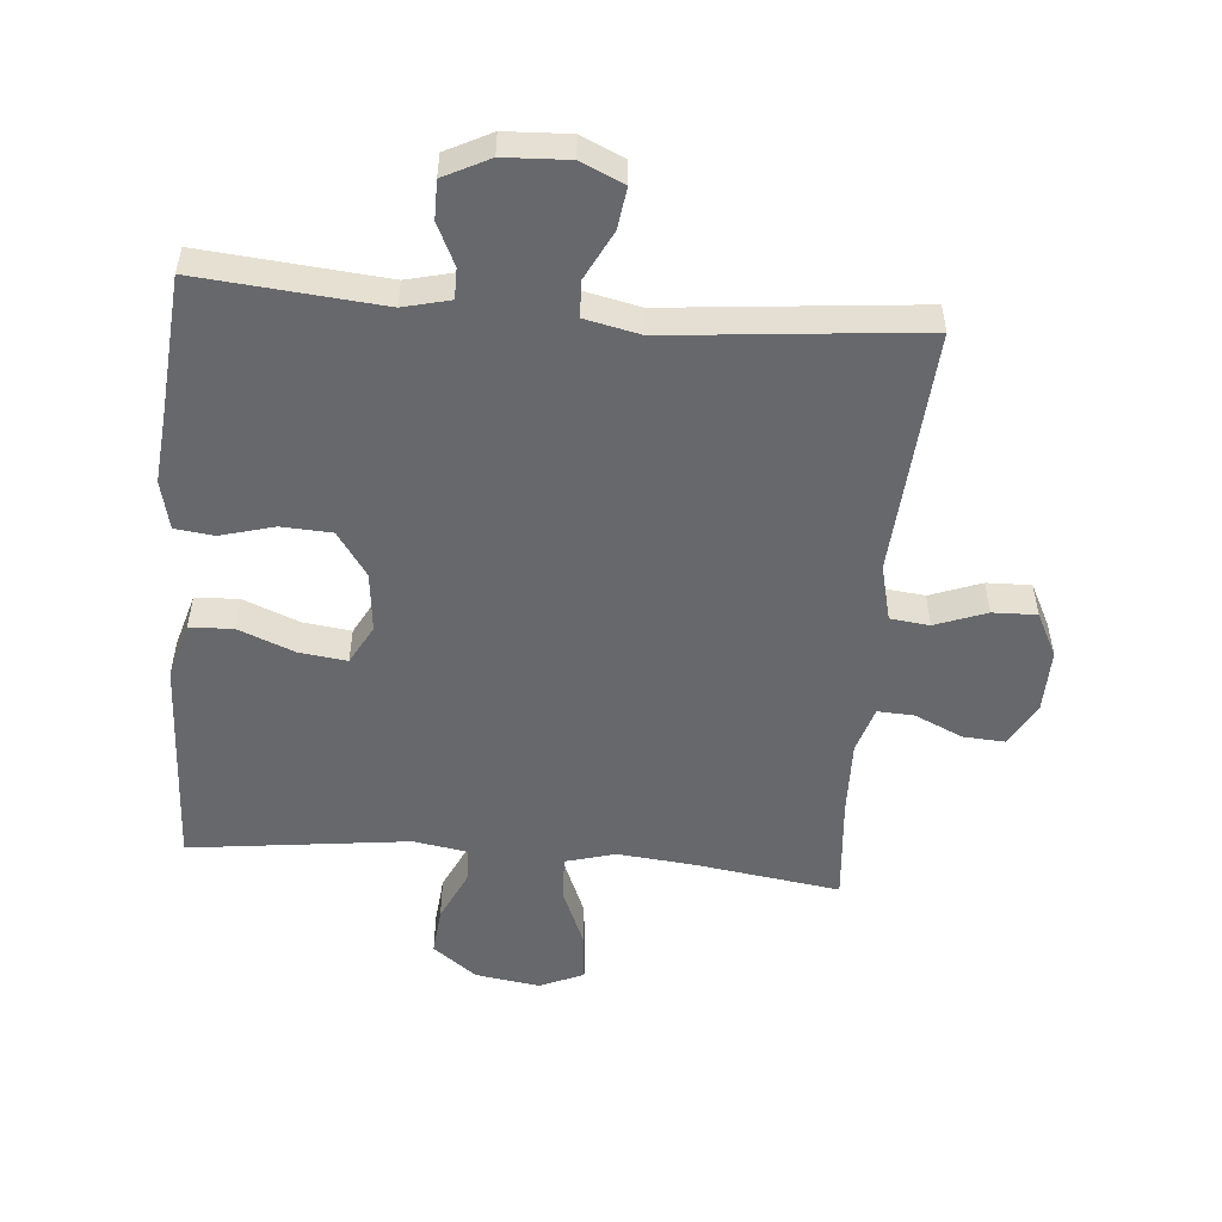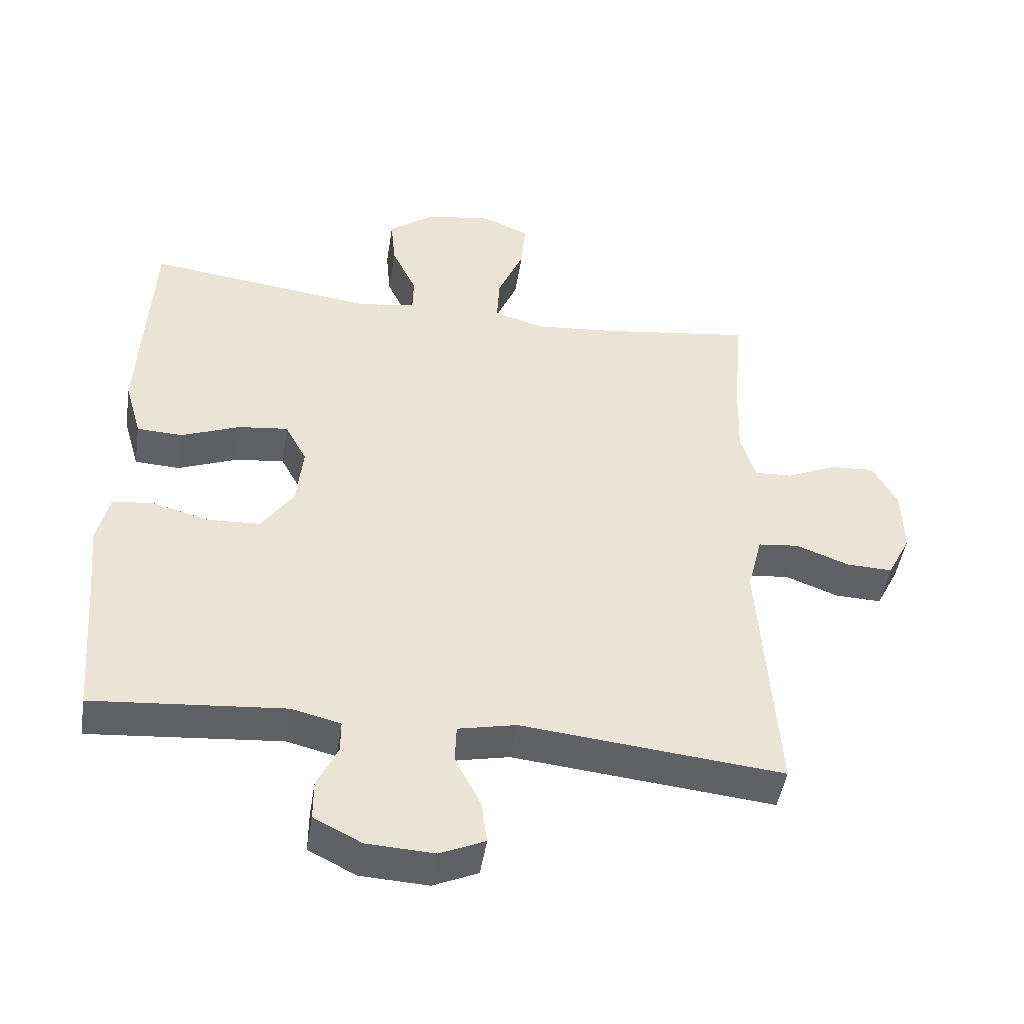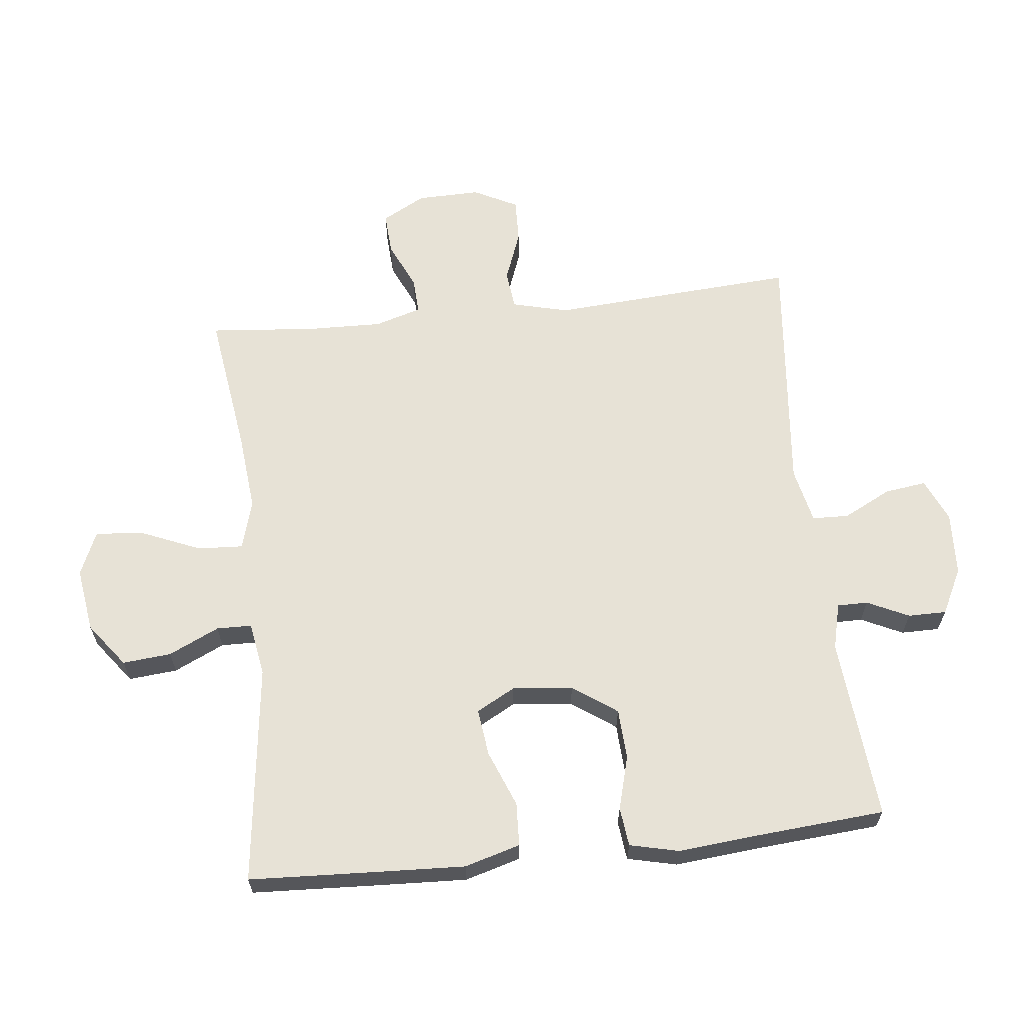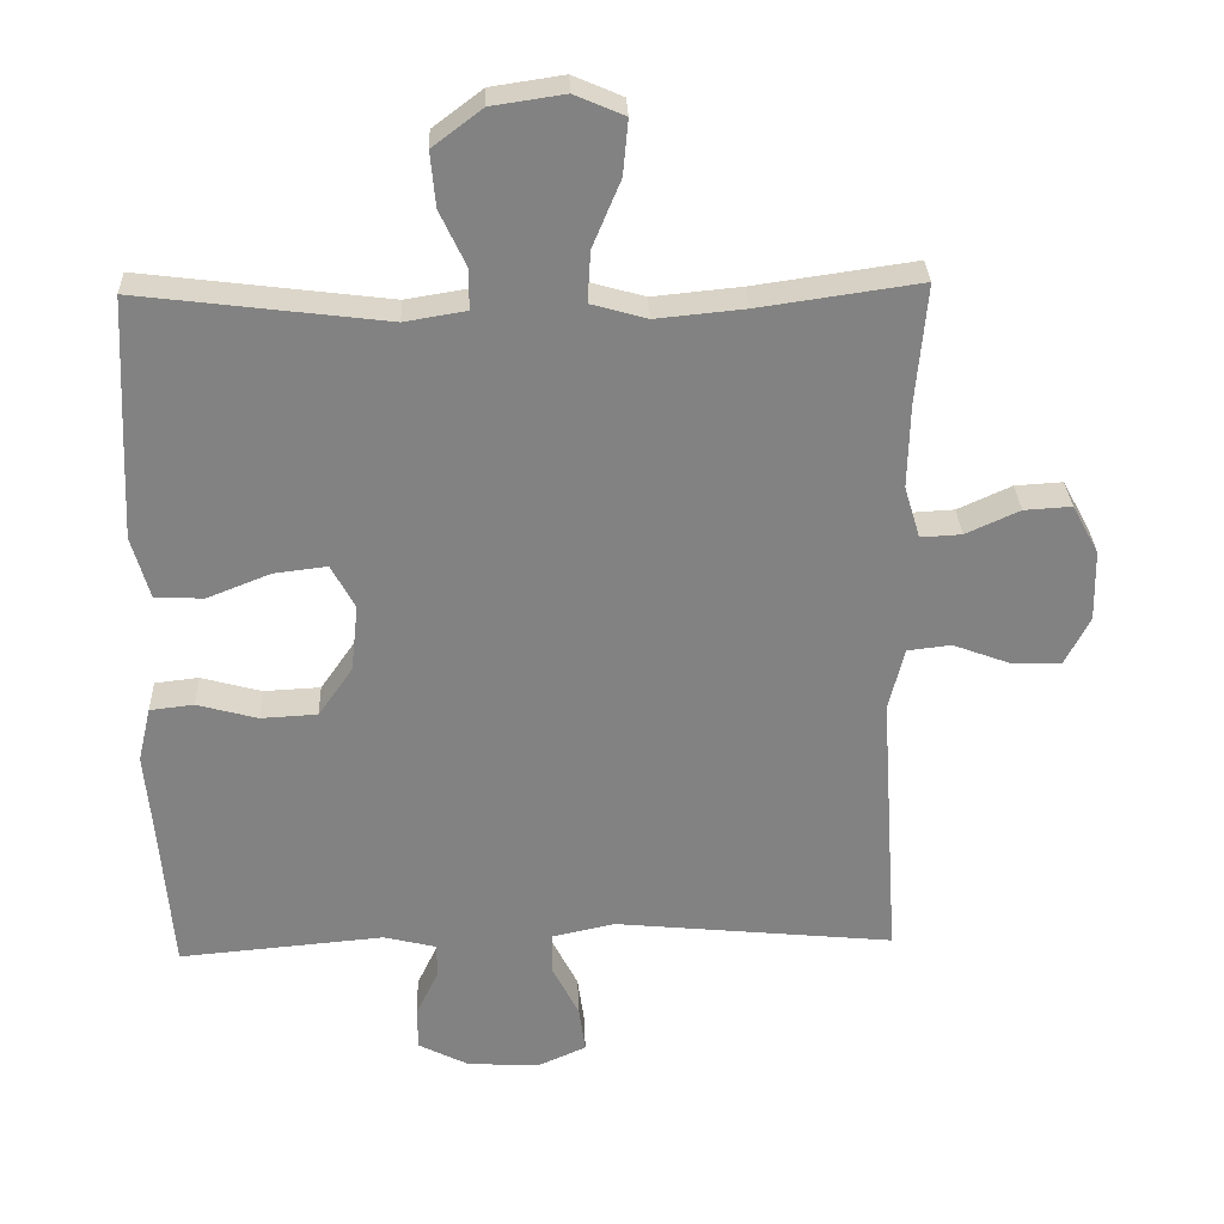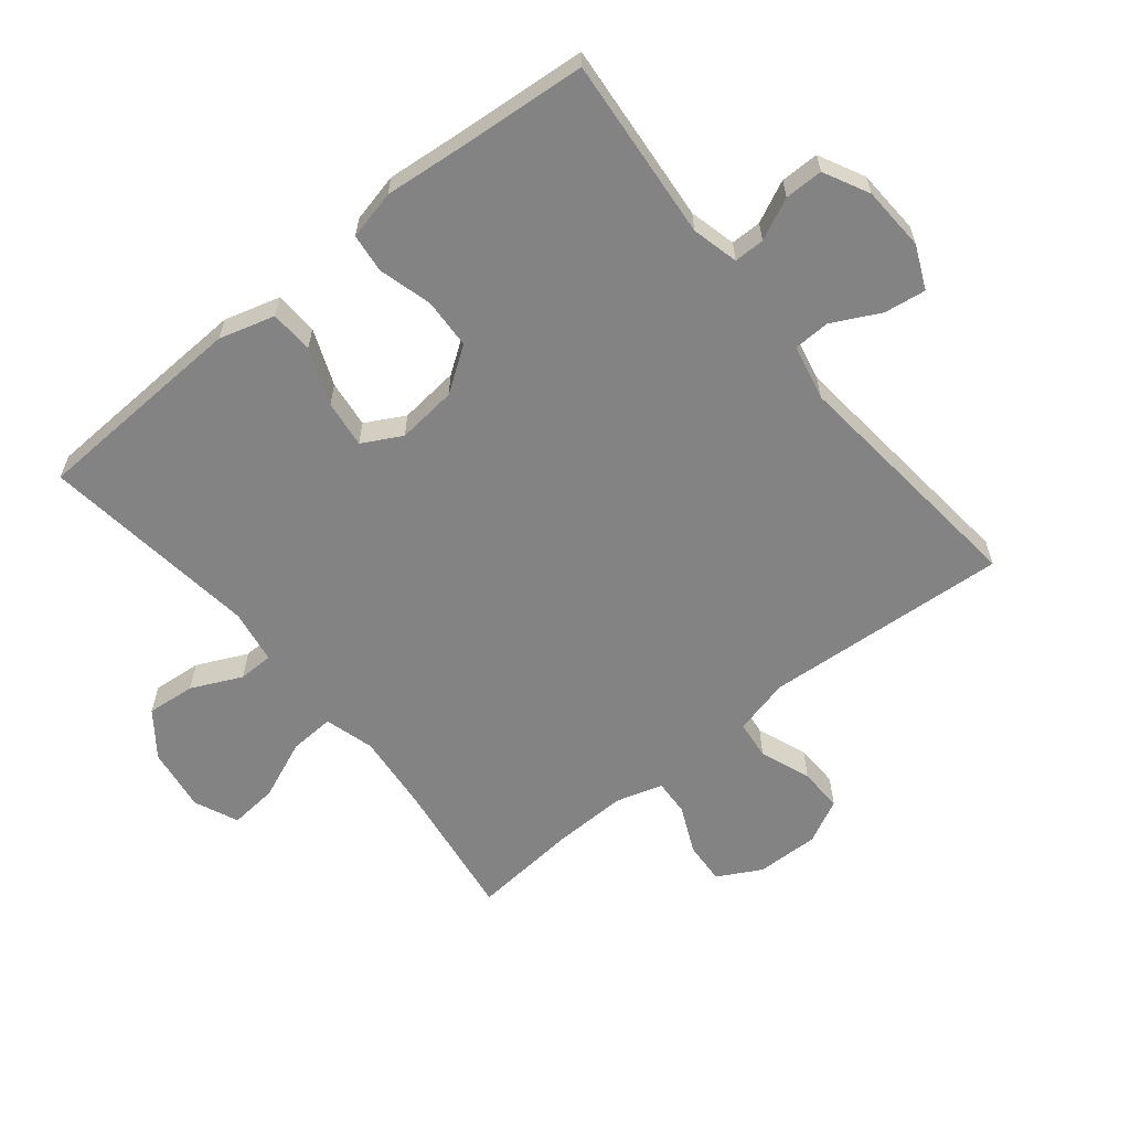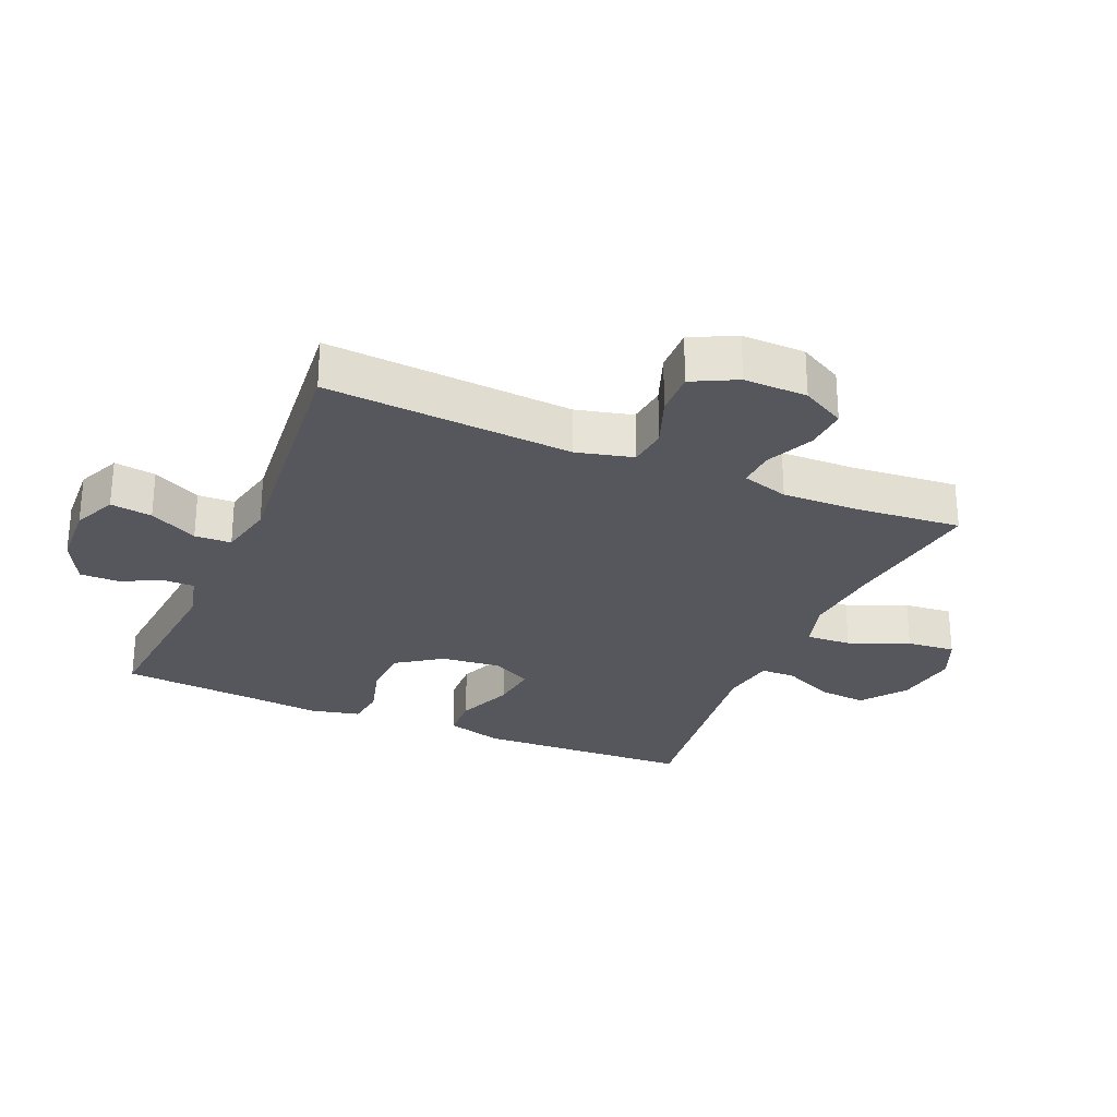
<metadata>
{"format":"obj","ext":"obj","renderer":"f3d","projection":"perspective","resolution":1024,"background":"white","views":[{"elev":-52.5,"azim":175.0,"up":"+Y"},{"elev":-47.0,"azim":171.1,"up":"+Z"},{"elev":63.5,"azim":83.7,"up":"+Y"},{"elev":29.5,"azim":177.8,"up":"+Z"},{"elev":-61.0,"azim":129.0,"up":"+Y"},{"elev":-27.5,"azim":-113.2,"up":"+Y"}]}
</metadata>
<code>
v 0.5 0.07 -0.5
v 0.214 0.07 -0.475
v 0.141 0.07 -0.493
v 0.141 0.07 -0.541
v 0.172 0.07 -0.606
v 0.172 0.07 -0.666
v 0.101 0.07 -0.702
v 0 0.07 -0.707
v -0.067 0.07 -0.677
v -0.058 0.07 -0.612
v -0.02 0.07 -0.537
v -0.022 0.07 -0.48
v -0.109 0.07 -0.461
v -0.5 0.07 -0.5
v -0.474 0.07 -0.115
v -0.496 0.07 -0.027
v -0.557 0.07 -0.02
v -0.637 0.07 -0.05
v -0.706 0.07 -0.052
v -0.741 0.07 0.017
v -0.739 0.07 0.116
v -0.702 0.07 0.184
v -0.636 0.07 0.18
v -0.561 0.07 0.146
v -0.504 0.07 0.143
v -0.482 0.07 0.216
v -0.485 0.07 0.333
v -0.5 0.07 0.5
v -0.276 0.07 0.468
v -0.153 0.07 0.456
v -0.075 0.07 0.478
v -0.079 0.07 0.549
v -0.118 0.07 0.642
v -0.125 0.07 0.718
v -0.056 0.07 0.748
v 0.045 0.07 0.733
v 0.114 0.07 0.681
v 0.107 0.07 0.605
v 0.07 0.07 0.526
v 0.071 0.07 0.471
v 0.156 0.07 0.457
v 0.5 0.07 0.5
v 0.51 0.07 0.295
v 0.516 0.07 0.162
v 0.491 0.07 0.075
v 0.423 0.07 0.072
v 0.335 0.07 0.107
v 0.261 0.07 0.116
v 0.228 0.07 0.055
v 0.238 0.07 -0.039
v 0.286 0.07 -0.108
v 0.365 0.07 -0.112
v 0.449 0.07 -0.089
v 0.51 0.07 -0.096
v 0.528 0.07 -0.173
v 0.517 0.07 -0.29
v 0.5 0 -0.5
v 0.214 0 -0.475
v 0.141 0 -0.493
v 0.141 0 -0.541
v 0.172 0 -0.606
v 0.172 0 -0.666
v 0.101 0 -0.702
v 0 0 -0.707
v -0.067 0 -0.677
v -0.058 0 -0.612
v -0.02 0 -0.537
v -0.022 0 -0.48
v -0.109 0 -0.461
v -0.5 0 -0.5
v -0.474 0 -0.115
v -0.496 0 -0.027
v -0.557 0 -0.02
v -0.637 0 -0.05
v -0.706 0 -0.052
v -0.741 0 0.017
v -0.739 0 0.116
v -0.702 0 0.184
v -0.636 0 0.18
v -0.561 0 0.146
v -0.504 0 0.143
v -0.482 0 0.216
v -0.485 0 0.333
v -0.5 0 0.5
v -0.276 0 0.468
v -0.153 0 0.456
v -0.075 0 0.478
v -0.079 0 0.549
v -0.118 0 0.642
v -0.125 0 0.718
v -0.056 0 0.748
v 0.045 0 0.733
v 0.114 0 0.681
v 0.107 0 0.605
v 0.07 0 0.526
v 0.071 0 0.471
v 0.156 0 0.457
v 0.5 0 0.5
v 0.51 0 0.295
v 0.516 0 0.162
v 0.491 0 0.075
v 0.423 0 0.072
v 0.335 0 0.107
v 0.261 0 0.116
v 0.228 0 0.055
v 0.238 0 -0.039
v 0.286 0 -0.108
v 0.365 0 -0.112
v 0.449 0 -0.089
v 0.51 0 -0.096
v 0.528 0 -0.173
v 0.517 0 -0.29
f 54 55 56
f 53 54 56
f 52 53 56
f 56 1 2
f 52 56 2
f 51 52 2
f 50 51 2 3
f 49 50 3
f 45 46 47
f 44 45 47
f 43 44 47
f 42 43 47
f 41 42 47
f 40 41 47 48
f 37 38 39
f 36 37 39
f 35 36 39
f 34 35 39
f 33 34 39
f 32 33 39
f 31 32 39 40
f 40 48 49
f 31 40 49
f 30 31 49
f 27 28 29
f 30 49 3
f 29 30 3
f 27 29 3
f 26 27 3
f 22 23 24
f 21 22 24
f 20 21 24
f 19 20 24
f 18 19 24
f 17 18 24
f 16 17 24 25
f 13 14 15
f 25 26 3
f 16 25 3
f 15 16 3
f 13 15 3
f 12 13 3
f 9 10 11
f 8 9 11
f 7 8 11
f 6 7 11
f 5 6 11
f 4 5 11
f 3 4 11 12
f 112 111 110
f 112 110 109
f 112 109 108
f 58 57 112
f 58 112 108
f 58 108 107
f 59 58 107 106
f 59 106 105
f 103 102 101
f 103 101 100
f 103 100 99
f 103 99 98
f 103 98 97
f 104 103 97 96
f 95 94 93
f 95 93 92
f 95 92 91
f 95 91 90
f 95 90 89
f 95 89 88
f 96 95 88 87
f 105 104 96
f 105 96 87
f 105 87 86
f 85 84 83
f 59 105 86
f 59 86 85
f 59 85 83
f 59 83 82
f 80 79 78
f 80 78 77
f 80 77 76
f 80 76 75
f 80 75 74
f 80 74 73
f 81 80 73 72
f 71 70 69
f 59 82 81
f 59 81 72
f 59 72 71
f 59 71 69
f 59 69 68
f 67 66 65
f 67 65 64
f 67 64 63
f 67 63 62
f 67 62 61
f 67 61 60
f 68 67 60 59
f 1 57 58 2
f 2 58 59 3
f 3 59 60 4
f 4 60 61 5
f 5 61 62 6
f 6 62 63 7
f 7 63 64 8
f 8 64 65 9
f 9 65 66 10
f 10 66 67 11
f 11 67 68 12
f 12 68 69 13
f 13 69 70 14
f 14 70 71 15
f 15 71 72 16
f 16 72 73 17
f 17 73 74 18
f 18 74 75 19
f 19 75 76 20
f 20 76 77 21
f 21 77 78 22
f 22 78 79 23
f 23 79 80 24
f 24 80 81 25
f 25 81 82 26
f 26 82 83 27
f 27 83 84 28
f 28 84 85 29
f 29 85 86 30
f 30 86 87 31
f 31 87 88 32
f 32 88 89 33
f 33 89 90 34
f 34 90 91 35
f 35 91 92 36
f 36 92 93 37
f 37 93 94 38
f 38 94 95 39
f 39 95 96 40
f 40 96 97 41
f 41 97 98 42
f 42 98 99 43
f 43 99 100 44
f 44 100 101 45
f 45 101 102 46
f 46 102 103 47
f 47 103 104 48
f 48 104 105 49
f 49 105 106 50
f 50 106 107 51
f 51 107 108 52
f 52 108 109 53
f 53 109 110 54
f 54 110 111 55
f 55 111 112 56
f 56 112 57 1

</code>
